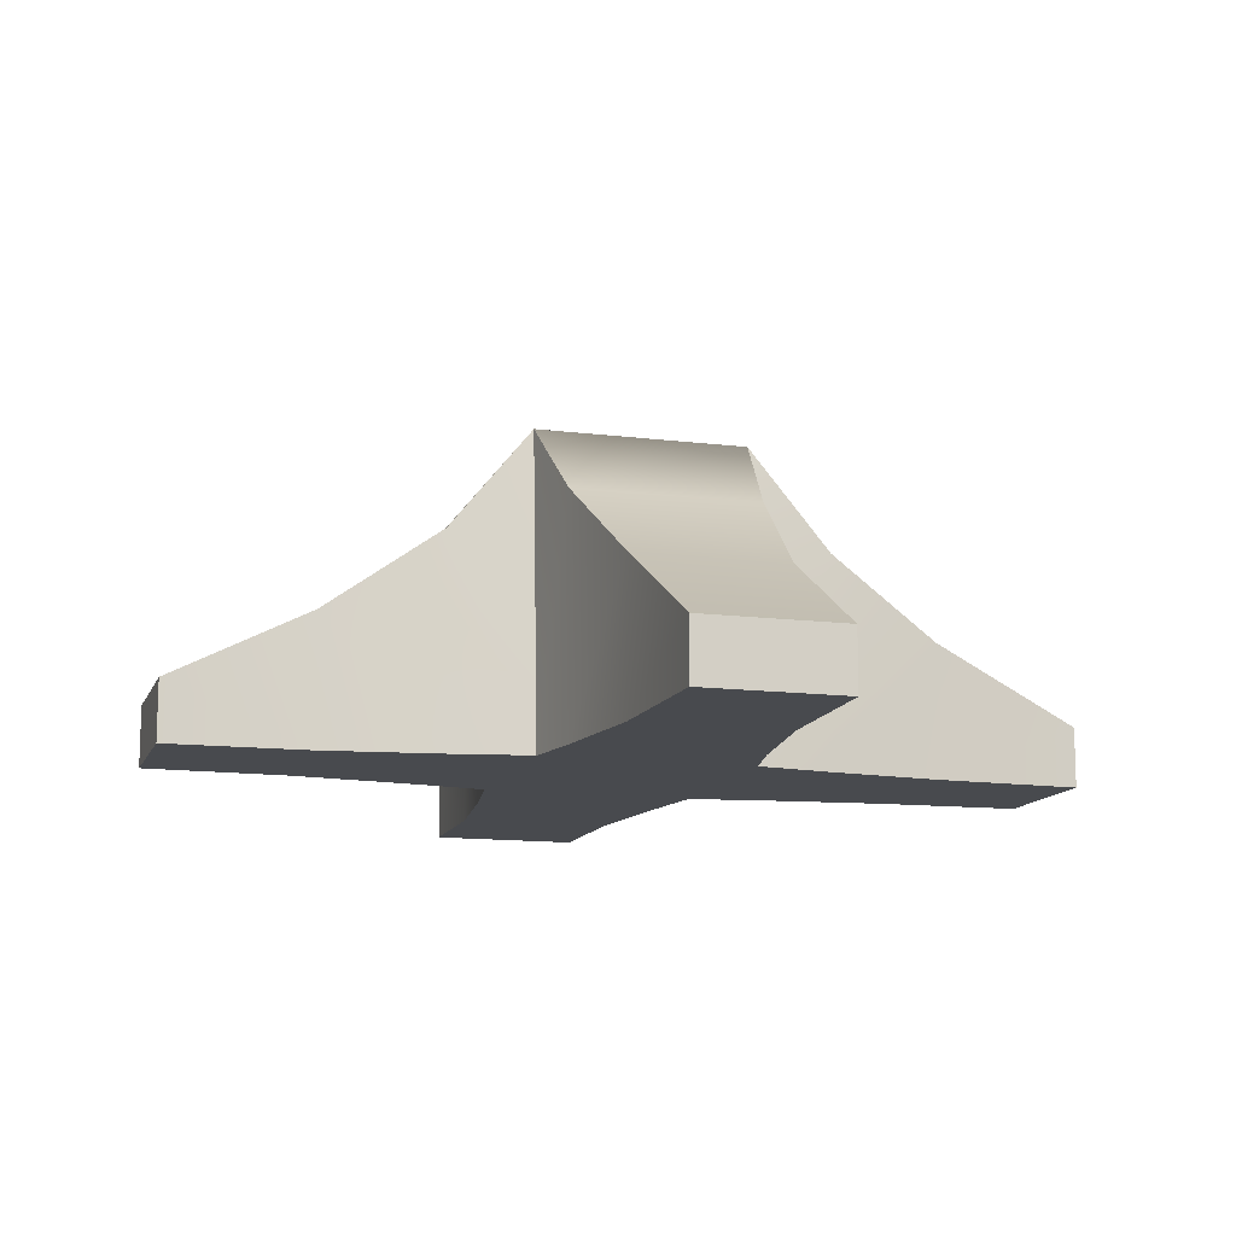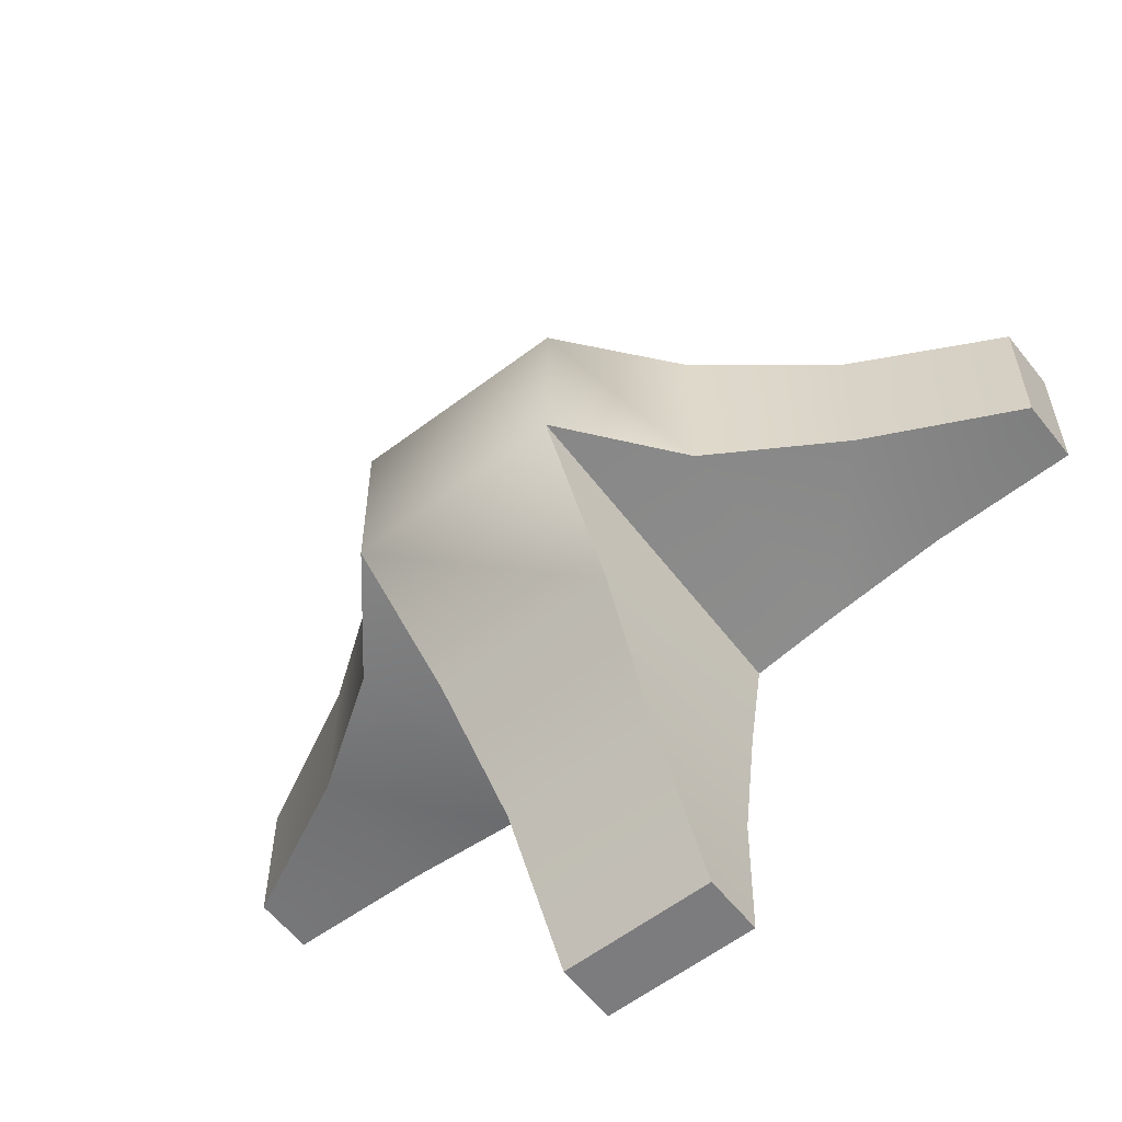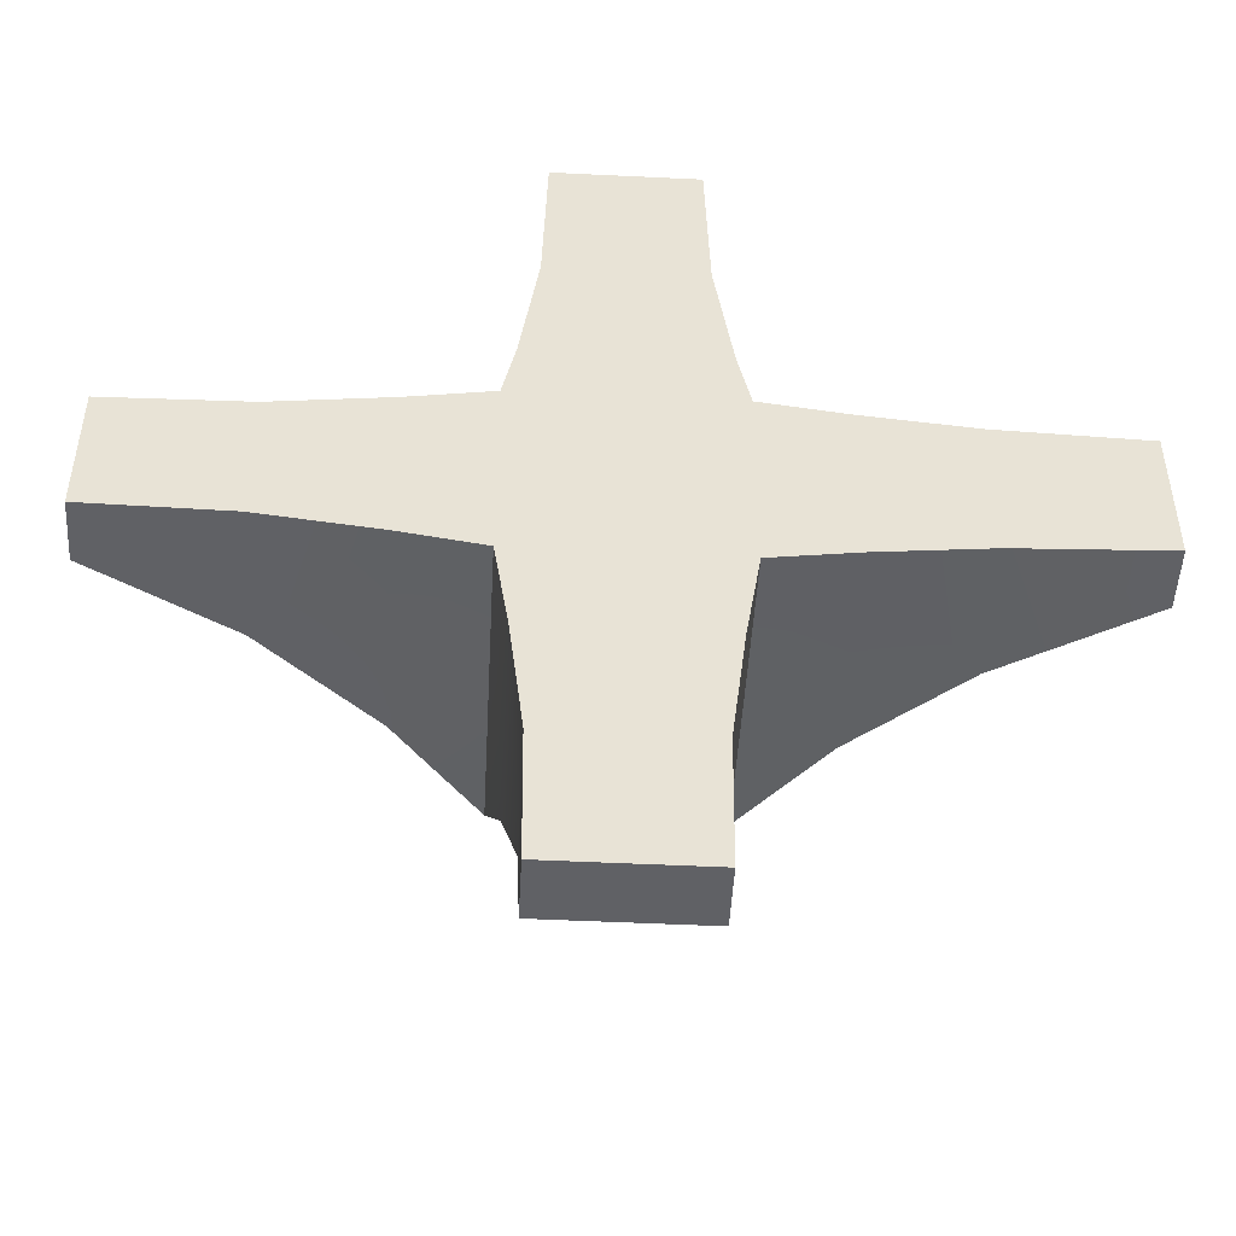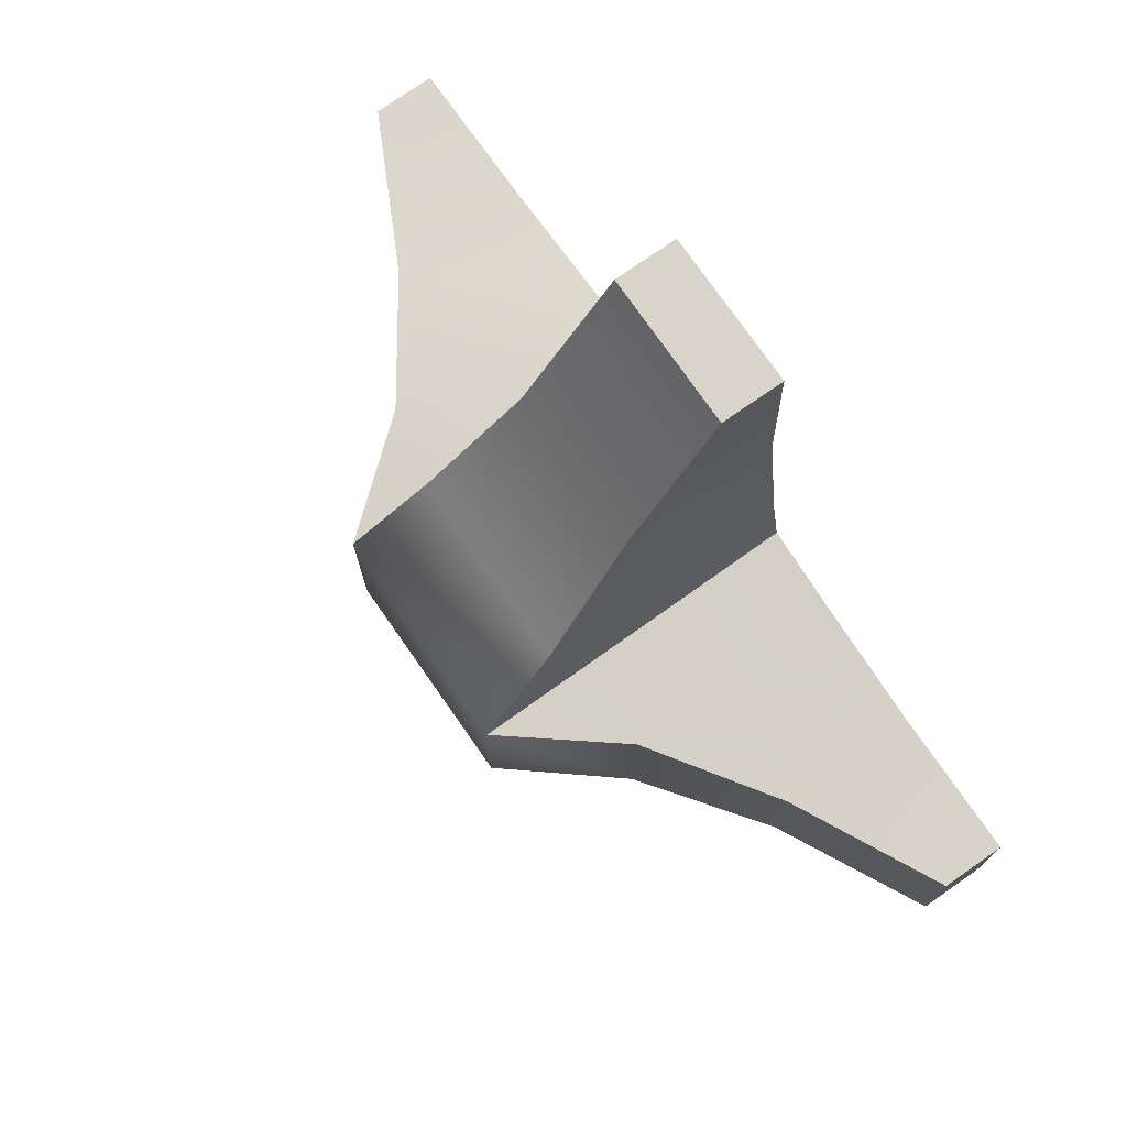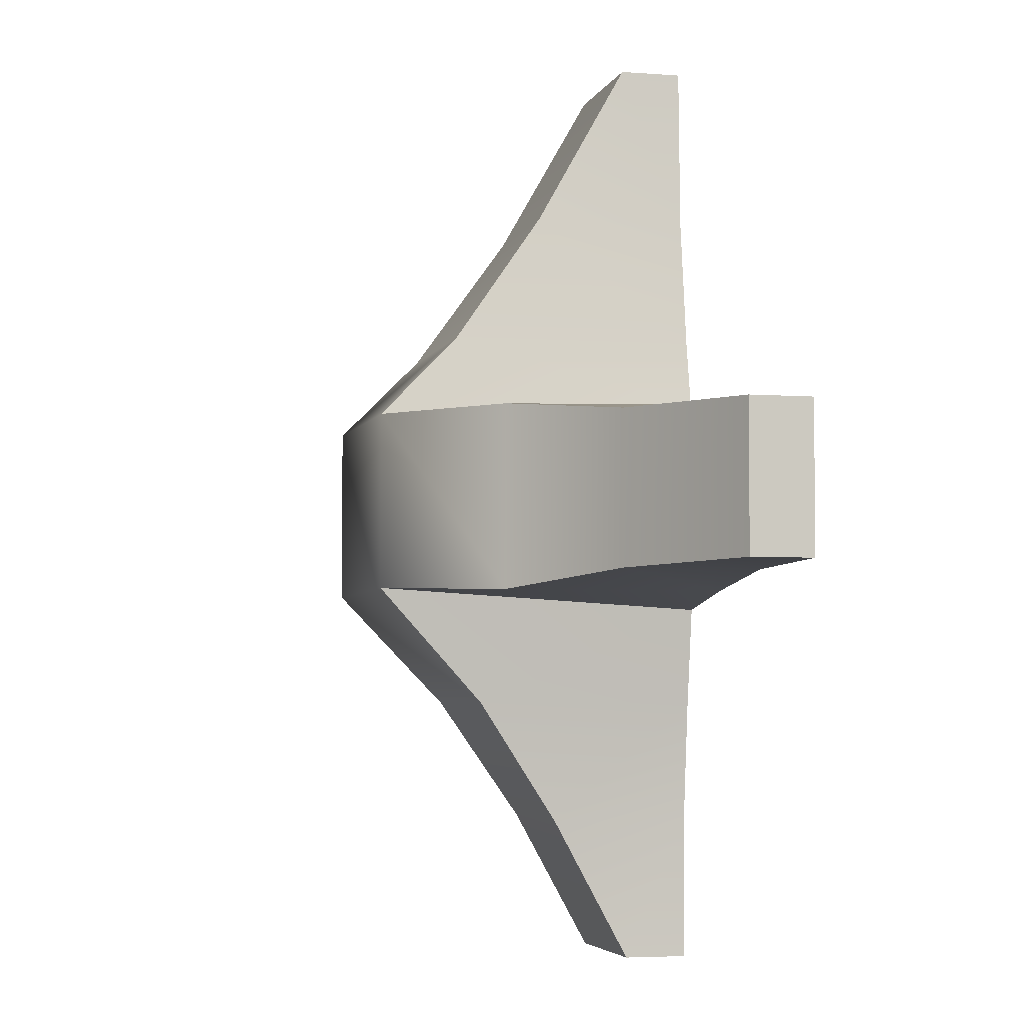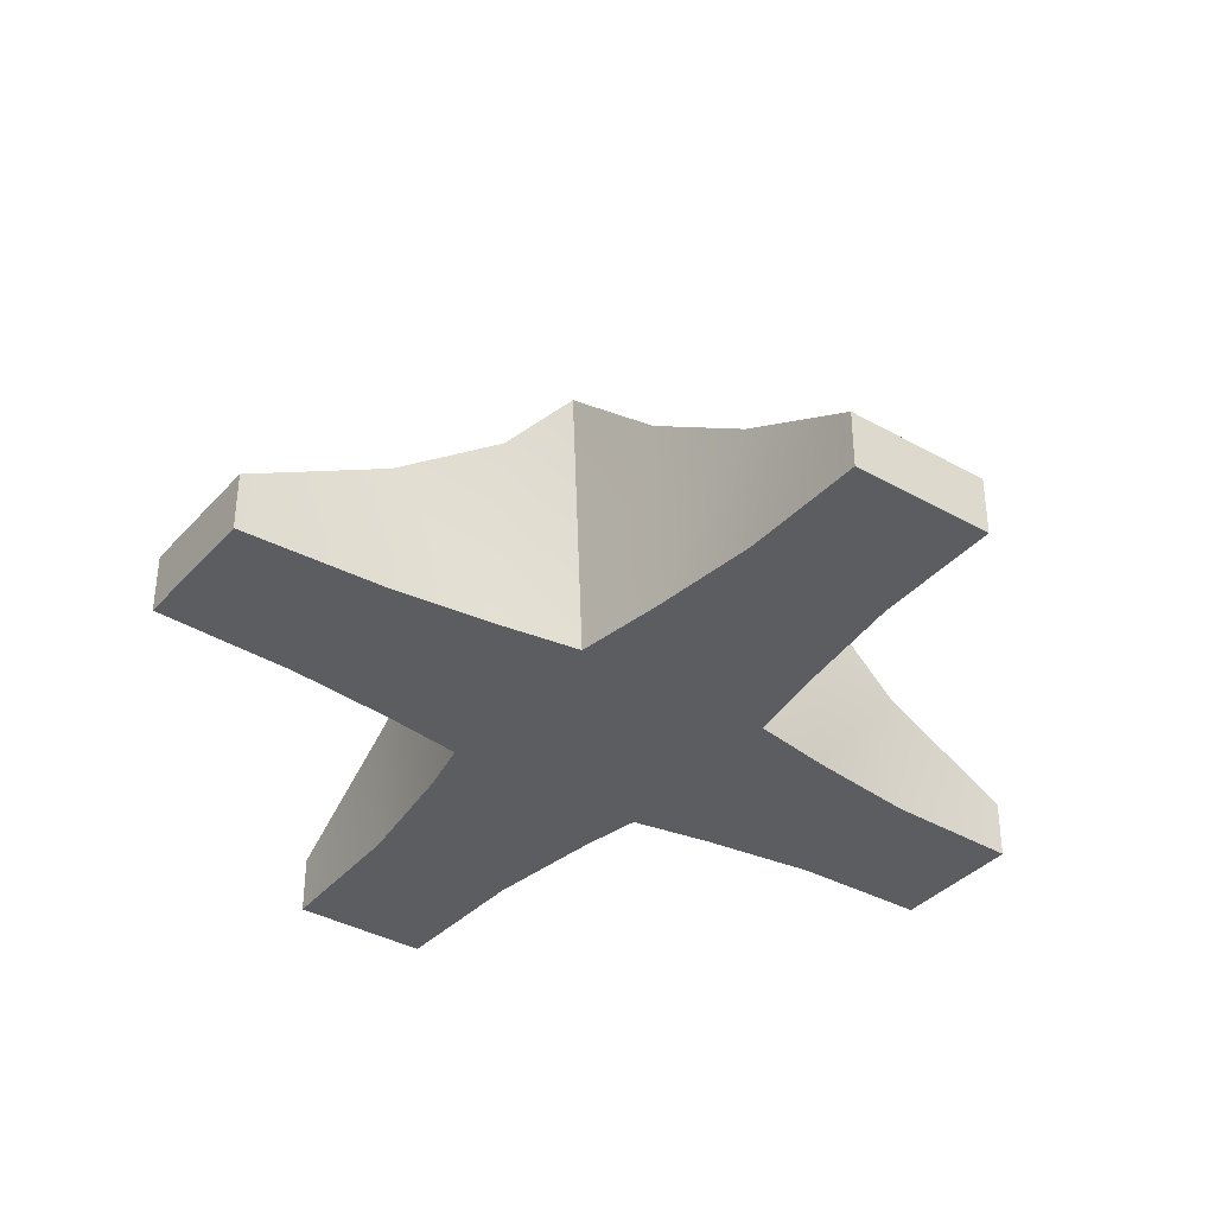
<metadata>
{"format":"obj","ext":"obj","renderer":"f3d","projection":"perspective","resolution":1024,"background":"white","views":[{"elev":-12.8,"azim":-16.4,"up":"+Y"},{"elev":-58.9,"azim":-141.9,"up":"+Z"},{"elev":-49.3,"azim":-3.1,"up":"+Z"},{"elev":75.5,"azim":-124.9,"up":"+Z"},{"elev":-4.4,"azim":-104.1,"up":"+Z"},{"elev":-36.9,"azim":143.8,"up":"+Y"}]}
</metadata>
<code>
v -2.861 0 2.743
v 2.839 0 2.765
v -2.861 8.439 2.25
v 2.839 8.439 2.268
v -2.838 8.439 -2.271
v 2.816 8.439 -2.289
v -2.838 0 -2.764
v 2.816 0 -2.787
v -1.93 0 11.95
v 1.908 0 11.95
v 1.908 1.602 11.95
v -1.93 1.602 11.95
v 11.98 0 -1.95
v 11.98 0 1.928
v 11.98 1.602 -1.95
v 11.98 1.602 1.928
v -11.95 0 -1.884
v -11.95 0 1.862
v -11.95 1.602 1.862
v -11.95 1.602 -1.884
v -2.02 1.602 -11.97
v 1.999 1.602 -11.97
v 1.999 0 -11.97
v -2.02 0 -11.97
v -2.526 6.366 4.37
v 2.505 6.366 4.37
v 2.505 0 4.37
v -2.526 0 4.37
v -2.048 3.974 7.758
v 2.026 3.974 7.758
v 2.026 0 7.758
v -2.048 0 7.758
v -5.097 5.669 -2.367
v -5.097 5.669 2.346
v -5.097 0 2.346
v -5.097 0 -2.367
v -8.203 3.488 -1.959
v -8.203 3.488 1.938
v -8.203 0 1.938
v -8.203 0 -1.959
v 2.428 5.674 -5.237
v -2.45 5.674 -5.237
v -2.45 0 -5.237
v 2.428 0 -5.237
v 2.051 3.577 -8.359
v -2.073 3.577 -8.359
v -2.073 0 -8.359
v 2.051 0 -8.359
v 5.037 5.708 2.432
v 5.037 5.708 -2.453
v 5.037 0 -2.453
v 5.037 0 2.432
v 8.042 3.61 2.096
v 8.042 3.61 -2.117
v 8.042 0 -2.117
v 8.042 0 2.096
f 9 10 12
f 12 10 11
f 3 4 5
f 5 4 6
f 21 22 24
f 24 22 23
f 7 8 1
f 1 8 2
f 14 13 16
f 16 13 15
f 17 18 20
f 20 18 19
f 1 2 28
f 28 2 27
f 4 26 2
f 2 26 27
f 3 25 4
f 4 25 26
f 3 1 25
f 25 1 28
f 8 51 2
f 2 51 52
f 6 50 8
f 8 50 51
f 6 4 50
f 50 4 49
f 4 2 49
f 49 2 52
f 7 1 36
f 36 1 35
f 3 34 1
f 1 34 35
f 5 33 3
f 3 33 34
f 5 7 33
f 33 7 36
f 5 6 42
f 42 6 41
f 6 8 41
f 41 8 44
f 7 43 8
f 8 43 44
f 5 42 7
f 7 42 43
f 26 25 30
f 30 25 29
f 26 30 27
f 27 30 31
f 28 27 32
f 32 27 31
f 25 28 29
f 29 28 32
f 30 29 11
f 11 29 12
f 30 11 31
f 31 11 10
f 32 31 9
f 9 31 10
f 29 32 12
f 12 32 9
f 34 33 38
f 38 33 37
f 34 38 35
f 35 38 39
f 36 35 40
f 40 35 39
f 33 36 37
f 37 36 40
f 38 37 19
f 19 37 20
f 38 19 39
f 39 19 18
f 40 39 17
f 17 39 18
f 37 40 20
f 20 40 17
f 42 41 46
f 46 41 45
f 42 46 43
f 43 46 47
f 44 43 48
f 48 43 47
f 41 44 45
f 45 44 48
f 46 45 21
f 21 45 22
f 46 21 47
f 47 21 24
f 48 47 23
f 23 47 24
f 45 48 22
f 22 48 23
f 50 49 54
f 54 49 53
f 50 54 51
f 51 54 55
f 52 51 56
f 56 51 55
f 49 52 53
f 53 52 56
f 54 53 15
f 15 53 16
f 54 15 55
f 55 15 13
f 56 55 14
f 14 55 13
f 53 56 16
f 16 56 14

</code>
